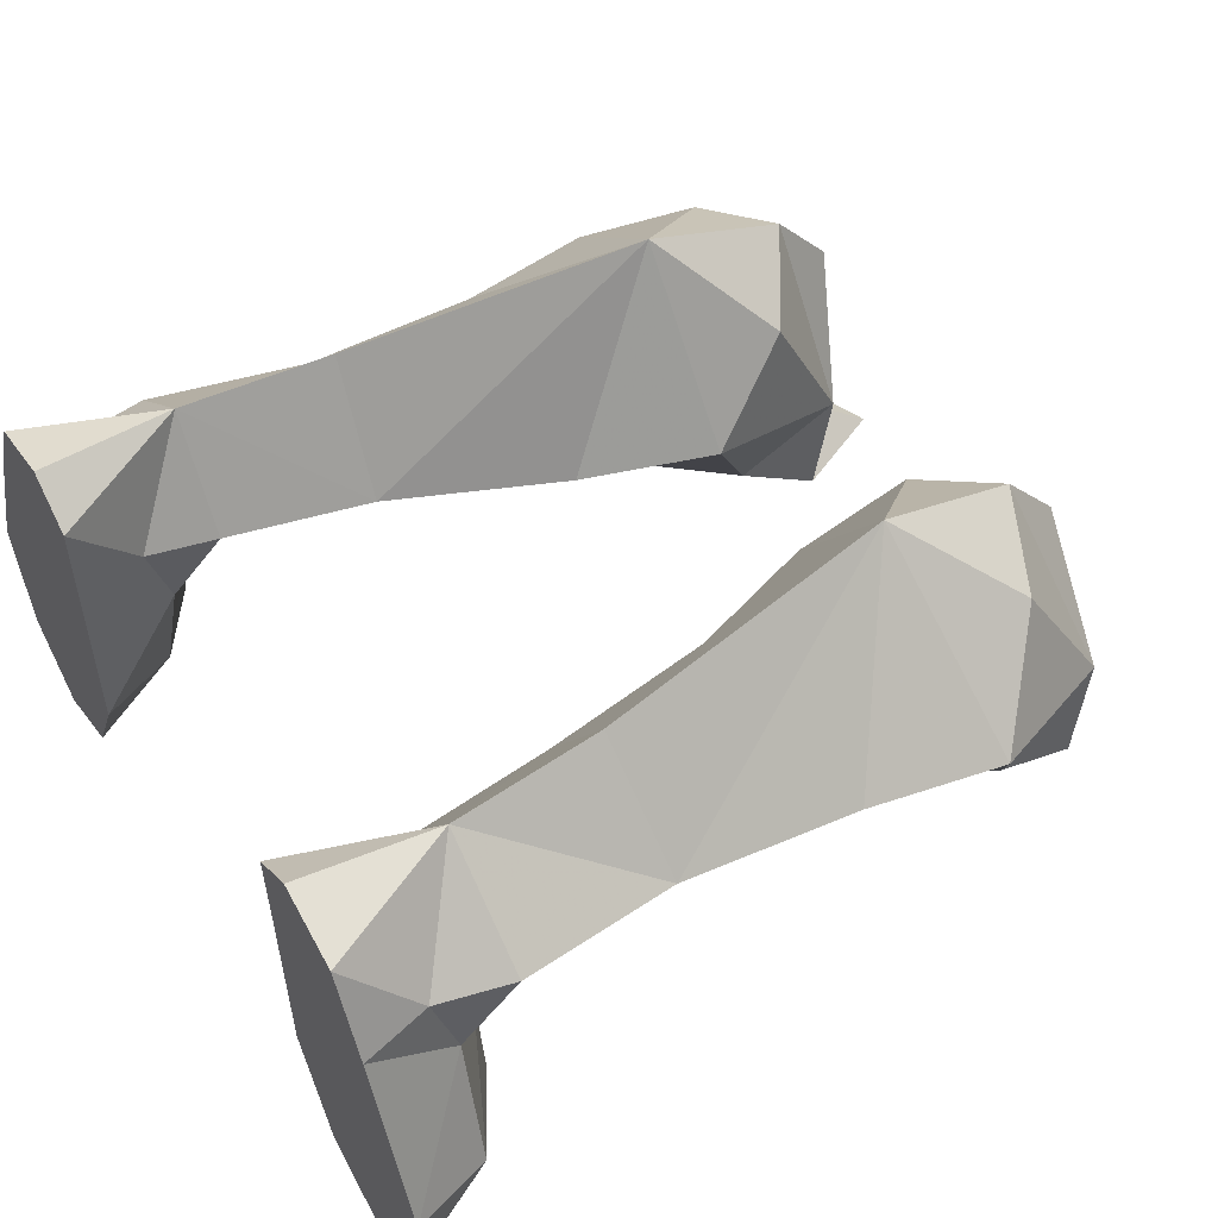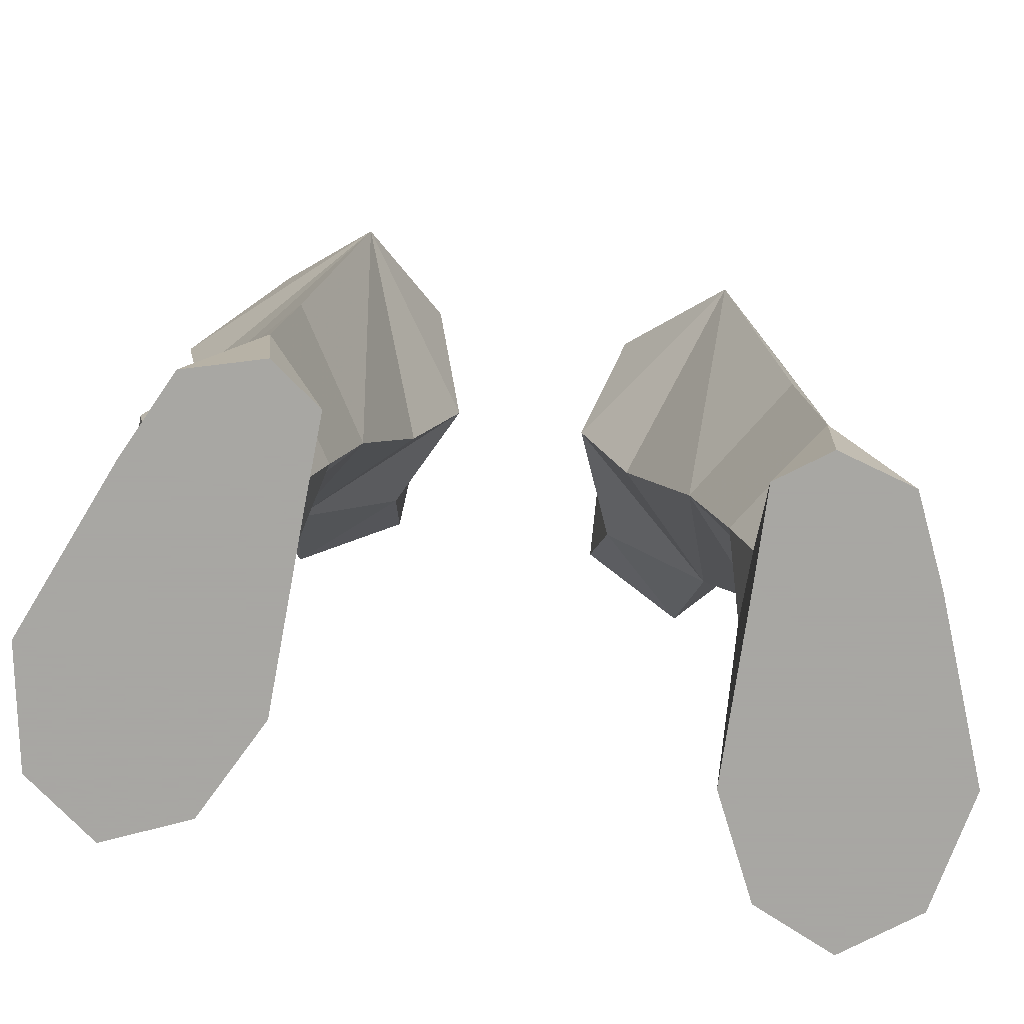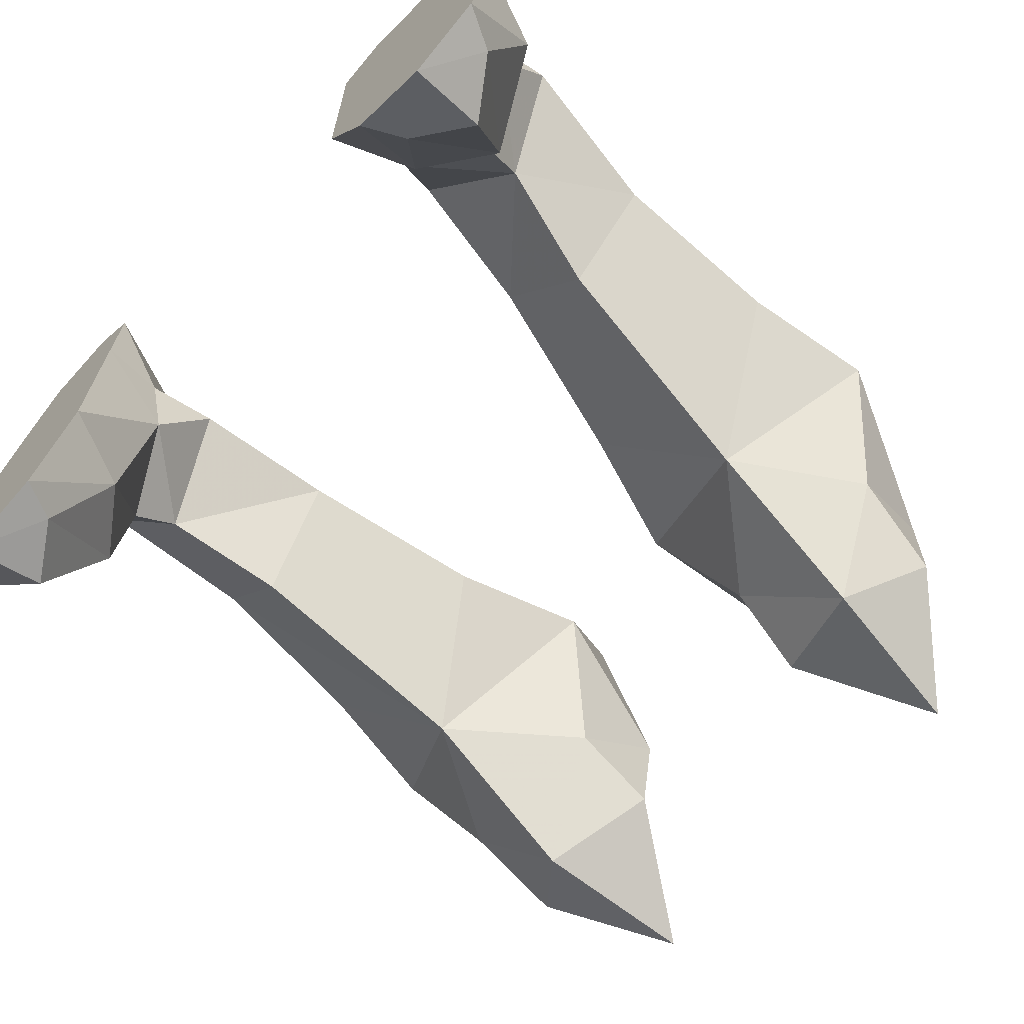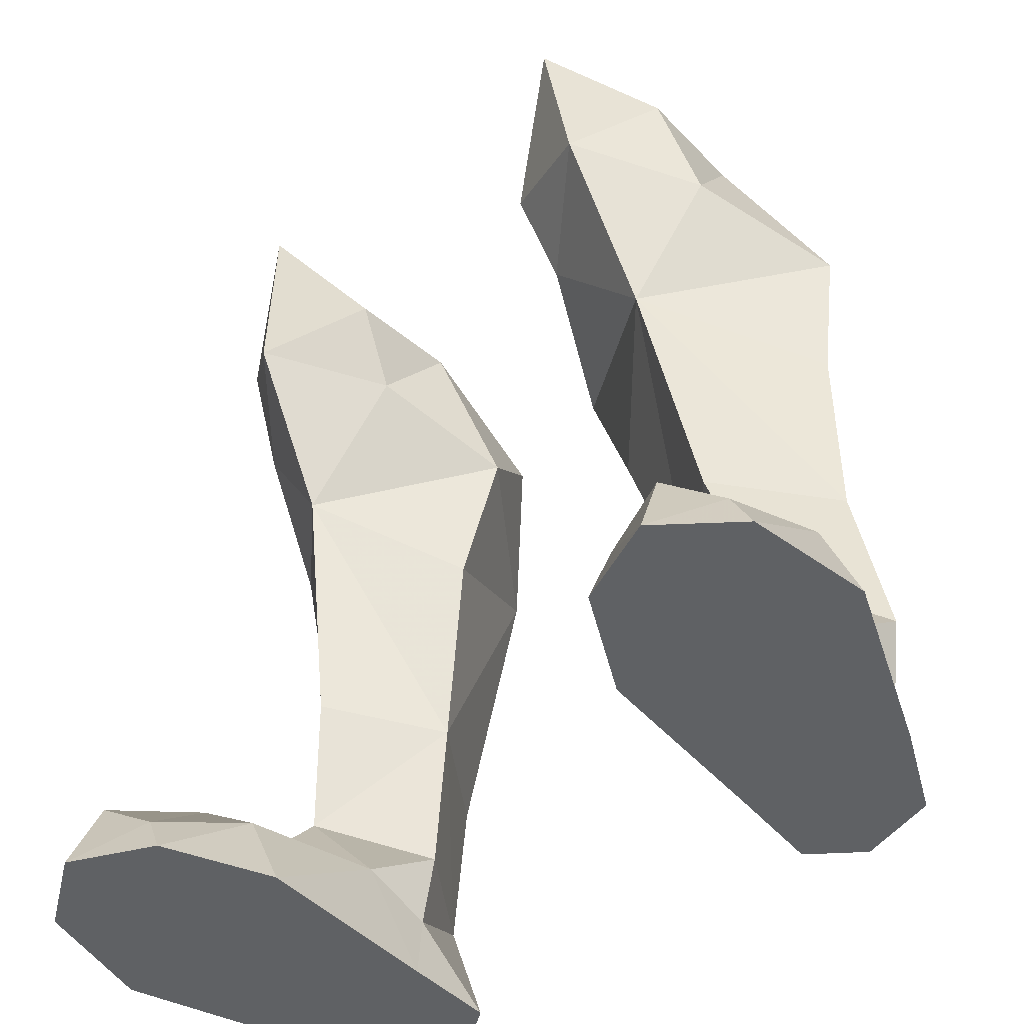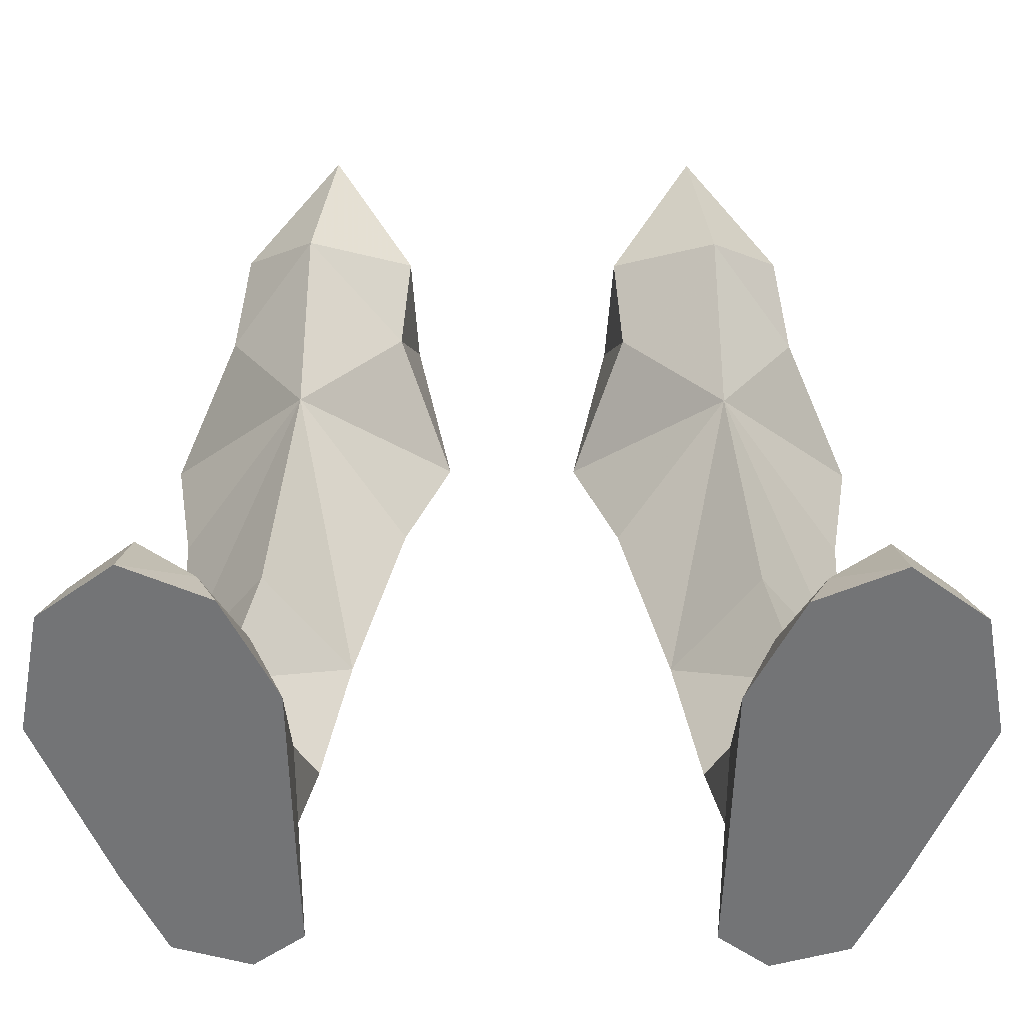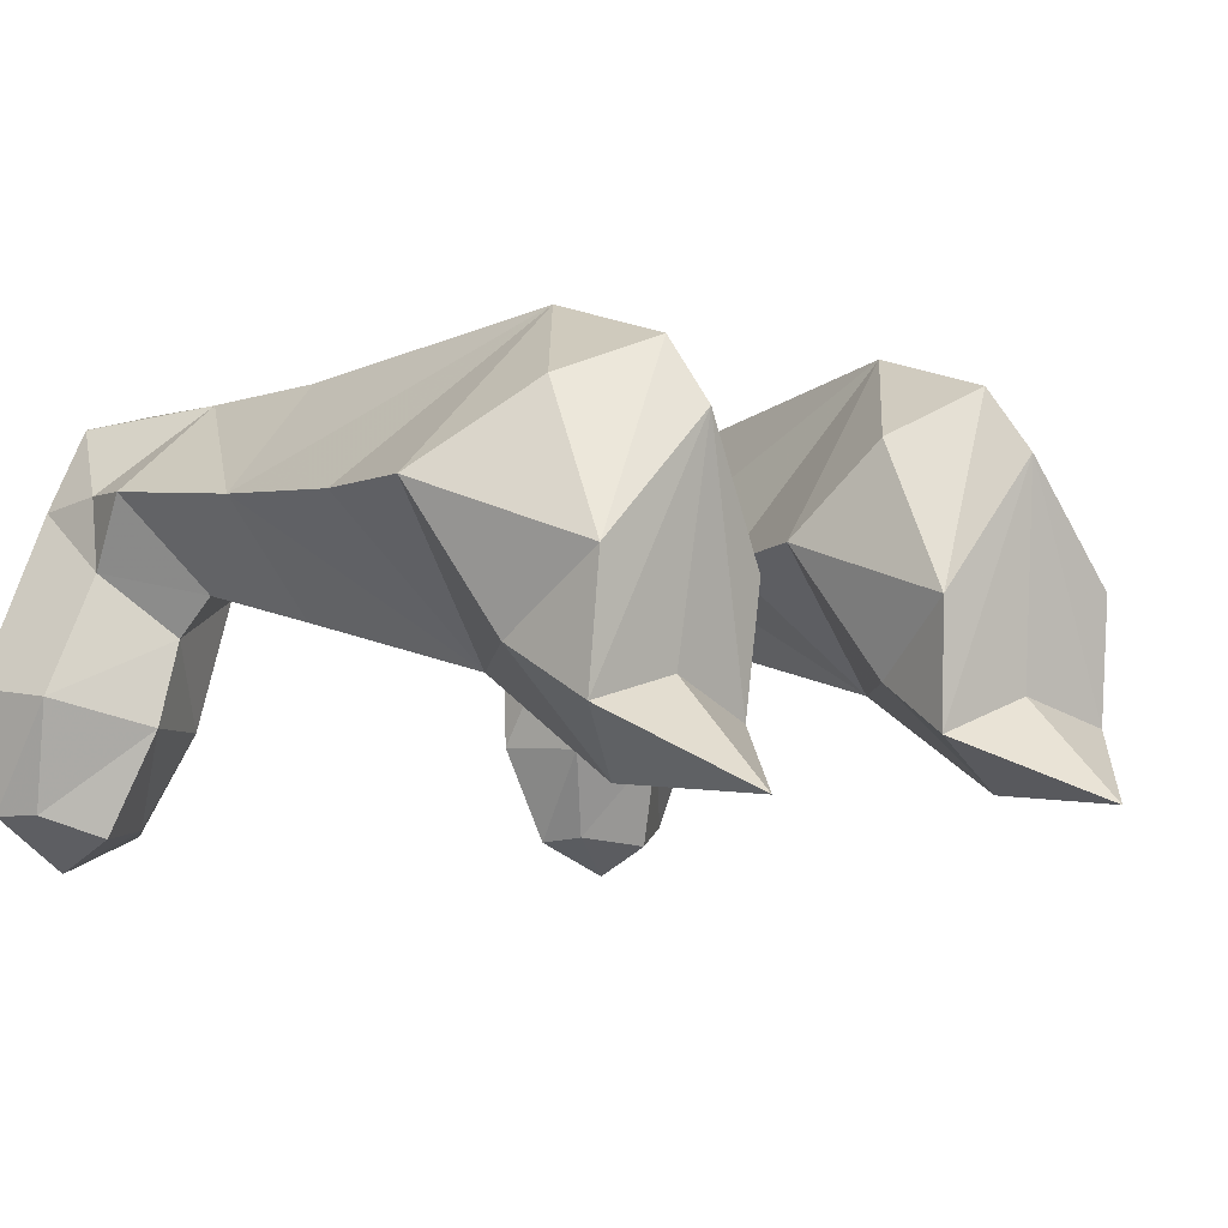
<metadata>
{"format":"obj","ext":"obj","renderer":"f3d","projection":"perspective","resolution":1024,"background":"white","views":[{"elev":53.1,"azim":-120.7,"up":"+Y"},{"elev":-74.4,"azim":170.6,"up":"+Z"},{"elev":-67.3,"azim":-133.5,"up":"+Y"},{"elev":-46.7,"azim":39.8,"up":"+Z"},{"elev":-56.1,"azim":-0.2,"up":"+Z"},{"elev":-5.8,"azim":-38.8,"up":"+Y"}]}
</metadata>
<code>
g necromancer_shoe_male_190065
v -14.62 -0.6501 2.886
v -14.06 -4.676 1.475
v -14.86 -4.688 -0.0658
v -15.69 -0.246 -0.06594
v -12.85 3.7 3.169
v -10.46 1.421 4.806
v -11.2 -1.704 4.718
v -13.13 6.11 -0.06594
v -12.35 5.63 11.01
v -12.71 5.01 17.61
v -8.231 -0.5643 19.69
v -9.097 1.605 10.91
v -8.642 -1.705 2.886
v -7.341 -1.572 -0.06593
v -9.209 -5.332 -0.0658
v -9.975 -5.141 1.475
v -7.442 3.084 3.169
v -7.186 5.433 -0.06593
v -5.902 5.257 10.26
v -4.169 4.024 17.01
v -15.69 -0.246 -0.06594
v -7.341 -1.572 -0.06593
v -7.186 5.433 -0.06593
v -13.13 6.11 -0.06594
v -7.079 8.741 -0.0658
v -11.66 9.263 -0.06581
v -12.08 -5.499 2.875
v -14.86 -4.688 -0.0658
v -9.209 -5.332 -0.0658
v -12.23 -6.677 -0.06566
v -11.66 9.263 -0.06581
v -12.64 6.484 2.378
v -7.079 8.741 -0.0658
v -7.348 5.798 2.378
v -9.327 9.722 5.002
v -10.22 2.805 6.438
v -13.55 4.794 22.63
v -10.21 7.749 25.46
v -10.69 2.43 28.5
v -10.22 2.805 6.438
v -6.849 9.126 26.79
v -13.18 6.291 5.131
v -9.327 9.722 5.002
v -8.898 10.07 -0.06559
v -7.098 10.83 21.62
v -11.24 -0.1197 24.63
v -8.773 9.75 10.56
v -10.79 -1.999 28.08
v -13.18 6.291 5.131
v -8.1 -4.161 25.78
v -7.326 -4.638 31.87
v -6.857 6.686 28.83
v -7.326 -4.638 31.87
v -10.79 -1.999 28.08
v -7.382 -1.06 27.89
v -10.79 -1.999 28.08
v -6.857 6.686 28.83
v -7.382 -1.06 27.89
v -10.69 2.43 28.5
v -2.541 4.137 21.89
v -3.928 2.041 27.66
v -3.889 7.372 25.03
v -6.788 5.737 4.914
v -4.502 -0.5387 24.26
v -4.197 -2.365 27.25
v -6.788 5.737 4.914
v -4.197 -2.365 27.25
v -4.197 -2.365 27.25
v -3.928 2.041 27.66
v -8.898 10.07 -0.06559
v -12.23 -6.677 -0.06566
v 14.49 -0.65 2.886
v 15.56 -0.246 -0.06593
v 14.73 -4.688 -0.0658
v 13.93 -4.676 1.475
v 11.07 -1.704 4.718
v 10.33 1.421 4.806
v 12.73 3.7 3.169
v 13 6.111 -0.06593
v 12.22 5.63 11.01
v 8.969 1.605 10.91
v 8.102 -0.5643 19.69
v 12.59 5.01 17.61
v 8.513 -1.705 2.886
v 9.846 -5.141 1.475
v 9.081 -5.332 -0.0658
v 7.212 -1.572 -0.06594
v 7.313 3.084 3.169
v 7.057 5.433 -0.06595
v 5.774 5.257 10.26
v 4.04 4.024 17.01
v 15.56 -0.246 -0.06593
v 13 6.111 -0.06593
v 7.057 5.433 -0.06595
v 7.212 -1.572 -0.06594
v 6.951 8.741 -0.06581
v 11.53 9.263 -0.0658
v 11.95 -5.499 2.875
v 9.081 -5.332 -0.0658
v 14.73 -4.688 -0.0658
v 12.1 -6.677 -0.06566
v 11.53 9.263 -0.0658
v 12.51 6.484 2.378
v 6.951 8.741 -0.06581
v 9.199 9.722 5.002
v 7.219 5.798 2.378
v 10.09 2.805 6.438
v 13.42 4.794 22.63
v 10.56 2.43 28.5
v 10.08 7.749 25.46
v 10.09 2.805 6.438
v 6.72 9.126 26.79
v 13.05 6.291 5.131
v 9.199 9.722 5.002
v 8.769 10.07 -0.06559
v 6.97 10.83 21.62
v 11.11 -0.1197 24.63
v 8.644 9.75 10.56
v 10.66 -1.999 28.08
v 13.05 6.291 5.131
v 7.971 -4.161 25.78
v 7.197 -4.638 31.87
v 6.728 6.686 28.83
v 7.197 -4.638 31.87
v 7.253 -1.06 27.89
v 10.66 -1.999 28.08
v 10.66 -1.999 28.08
v 7.253 -1.06 27.89
v 6.728 6.686 28.83
v 10.56 2.43 28.5
v 2.413 4.137 21.89
v 3.76 7.372 25.03
v 3.799 2.041 27.66
v 6.66 5.737 4.914
v 4.373 -0.5387 24.26
v 4.068 -2.365 27.25
v 6.66 5.737 4.914
v 4.068 -2.365 27.25
v 4.068 -2.365 27.25
v 3.799 2.041 27.66
v 8.769 10.07 -0.06559
v 12.1 -6.677 -0.06566
f 2 1 3
f 4 3 1
f 5 1 6
f 7 6 1
f 1 5 4
f 8 4 5
f 10 9 11
f 12 11 9
f 14 13 15
f 16 15 13
f 7 13 6
f 17 6 13
f 18 17 14
f 13 14 17
f 12 19 11
f 20 11 19
f 22 21 23
f 24 23 21
f 26 25 24
f 23 24 25
f 27 7 2
f 1 2 7
f 13 7 16
f 27 16 7
f 21 22 28
f 29 28 22
f 27 2 30
f 3 30 2
f 27 30 16
f 15 16 30
f 32 31 8
f 34 33 35
f 36 5 6
f 8 5 32
f 38 37 39
f 9 40 12
f 39 41 38
f 43 42 9
f 44 31 35
f 10 45 9
f 37 46 39
f 9 45 47
f 39 46 48
f 37 11 46
f 49 35 32
f 5 36 49
f 32 5 49
f 50 48 46
f 38 41 45
f 40 9 42
f 50 46 11
f 51 48 50
f 43 9 47
f 10 11 37
f 45 10 37
f 41 39 52
f 38 45 37
f 54 53 55
f 57 56 58
f 59 56 57
f 36 6 17
f 34 17 18
f 61 60 62
f 12 40 19
f 62 41 61
f 19 63 43
f 35 33 44
f 19 45 20
f 61 64 60
f 47 45 19
f 65 64 61
f 64 11 60
f 34 35 66
f 66 36 17
f 66 17 34
f 64 65 50
f 45 41 62
f 63 19 40
f 11 64 50
f 50 65 51
f 47 19 43
f 60 11 20
f 60 20 45
f 52 61 41
f 60 45 62
f 55 53 67
f 58 68 57
f 57 68 69
f 70 25 26
f 71 28 29
f 35 31 32
f 18 33 34
f 73 72 74
f 75 74 72
f 76 72 77
f 78 77 72
f 79 78 73
f 72 73 78
f 81 80 82
f 83 82 80
f 85 84 86
f 87 86 84
f 88 84 77
f 76 77 84
f 84 88 87
f 89 87 88
f 91 90 82
f 81 82 90
f 93 92 94
f 95 94 92
f 94 96 93
f 97 93 96
f 72 76 75
f 98 75 76
f 98 76 85
f 84 85 76
f 99 95 100
f 92 100 95
f 74 75 101
f 98 101 75
f 86 101 85
f 98 85 101
f 79 102 103
f 105 104 106
f 77 78 107
f 103 78 79
f 109 108 110
f 81 111 80
f 110 112 109
f 80 113 114
f 105 102 115
f 80 116 83
f 109 117 108
f 118 116 80
f 119 117 109
f 117 82 108
f 103 105 120
f 120 107 78
f 120 78 103
f 117 119 121
f 116 112 110
f 113 80 111
f 82 117 121
f 121 119 122
f 118 80 114
f 108 82 83
f 108 83 116
f 123 109 112
f 108 116 110
f 125 124 126
f 128 127 129
f 129 127 130
f 88 77 107
f 89 88 106
f 132 131 133
f 90 111 81
f 133 112 132
f 114 134 90
f 115 104 105
f 91 116 90
f 131 135 133
f 90 116 118
f 133 135 136
f 131 82 135
f 137 105 106
f 88 107 137
f 106 88 137
f 121 136 135
f 132 112 116
f 111 90 134
f 121 135 82
f 122 136 121
f 114 90 118
f 91 82 131
f 116 91 131
f 112 133 123
f 132 116 131
f 138 124 125
f 129 139 128
f 140 139 129
f 97 96 141
f 99 100 142
f 103 102 105
f 106 104 89

</code>
